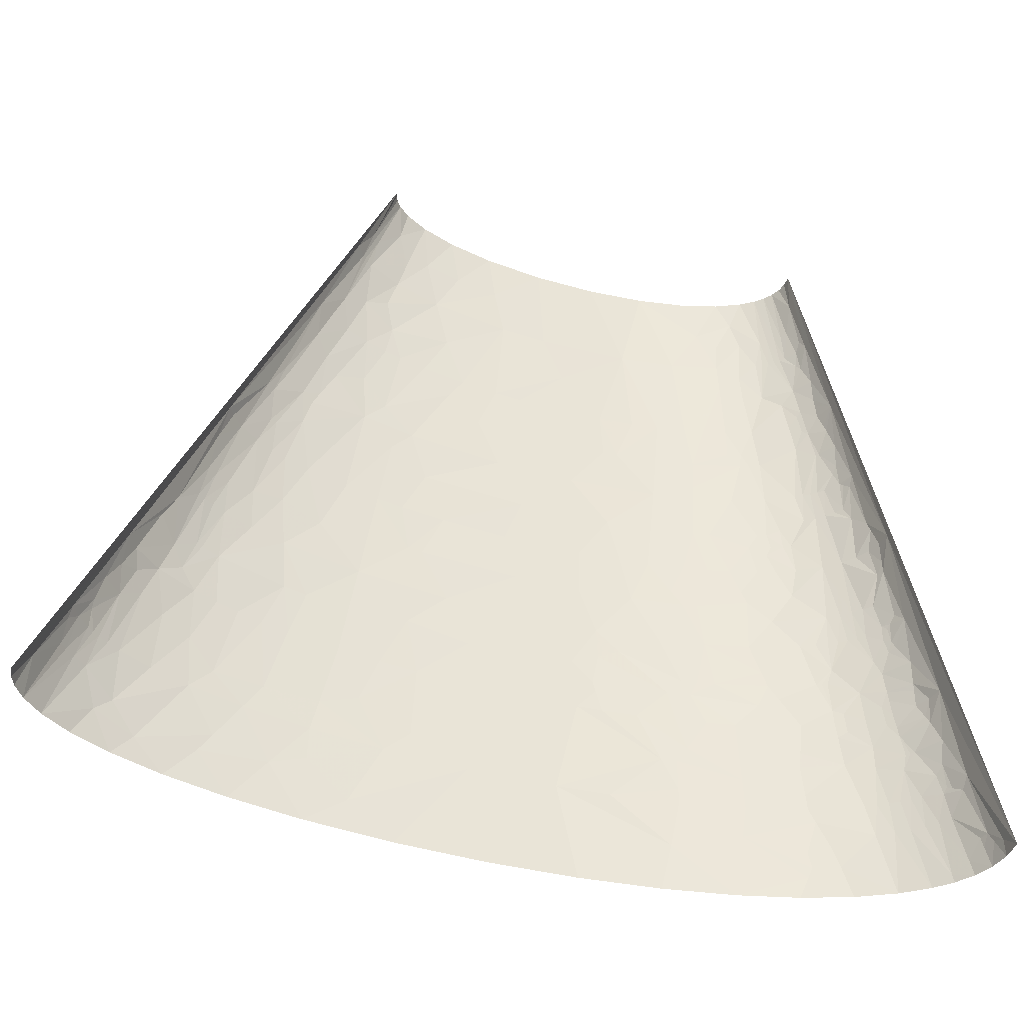
<metadata>
{"format":"obj","ext":"obj","renderer":"f3d","projection":"perspective","resolution":1024,"background":"white","views":[{"elev":-45.3,"azim":164.6,"up":"+Y"}]}
</metadata>
<code>
v 241.1 297.7 31.79
v 229.5 304.5 36.16
v 233.9 294.3 36.25
v 219.9 324.8 36.26
v 201 365.4 36.19
v 200.1 334.9 42.08
v 197.1 304.5 48.11
v 143.2 395.8 48.28
v 153 426.3 41.67
v 102.3 426.3 51.34
v 129.9 365.4 54.67
v 158.1 365.4 49.22
v 176 365.4 44.65
v 227.9 334.9 30.05
v 216 365.4 29.19
v 252.1 304.5 22.58
v 110.1 456.7 46.53
v 72.05 426.3 54.33
v 115.7 487.2 41.65
v 77.36 487.2 47.18
v 236.5 345.1 21.45
v 255.1 304.5 19.92
v 237.2 365.4 12.16
v 228.7 365.4 20.88
v 204.8 395.8 27.92
v 183.2 426.3 31.62
v 189.2 406 33.12
v 204.4 426.3 19.93
v 220.6 385.7 20.59
v 207.6 426.3 17.31
v 209.7 426.3 15.41
v 211.4 426.3 13.5
v 162.2 456.7 34
v 166.7 487.2 26.37
v 144.9 487.2 34.53
v 177.8 446.6 29.83
v 185.1 466.9 21.31
v 201.3 446.6 15.39
v 181.2 487.2 18.09
v 188.1 487.2 11.82
v 216.3 426.3 5.497
v 288.3 243.6 7.703
v 205.9 446.6 9.959
v 193.1 487.2 0
v -190.4 10.15 9.777
v -193.1 0 0
v -192 0 12.38
v -178.5 60.9 17.08
v -188.1 13.53 16.7
v -186.1 20.3 18.77
v -179.6 10.15 34.39
v -188.1 0 23.81
v -181.8 0 34.34
v -185.2 13.53 24.09
v -183.8 20.3 24.21
v -167.4 40.6 40.66
v -173 40.6 34.51
v -173.5 58.64 28.44
v -177.4 54.13 23.07
v -169.9 57.51 33.75
v -159.9 60.9 43.35
v -171.3 60.9 31.01
v -169.6 76.12 28.72
v -167 71.04 33.77
v -158 91.34 38.8
v -152.3 81.19 45.75
v -169.6 91.34 23.37
v -167.6 121.8 12.56
v -164.9 106.6 26.2
v -164.2 121.8 21.64
v -163 111.6 27.52
v -159.1 121.8 30.05
v -102.1 51.87 73.69
v -96.23 30.45 77.82
v -58.4 40.6 85.26
v -60.82 60.9 82.74
v -135.2 40.6 62.36
v -110.2 33.83 73.16
v -130.3 60.9 61.91
v -137.7 86.27 54.56
v -137.1 60.9 58.59
v -143.4 60.9 55.07
v -120.8 91.34 62.14
v -137.1 101.5 52.63
v -153.4 91.34 42.92
v -151.1 104.9 42.26
v -155.8 91.34 40.88
v -149.9 111.6 41.93
v -158.4 131.9 28.01
v -98.08 60.9 73.89
v -158 137 26.99
v -144.9 115 45.27
v -133.9 121.8 51.4
v -148.1 121.8 41.44
v -96.97 71.04 73.07
v -59.41 81.19 80.91
v -94.74 91.34 71.44
v -156.9 152.2 23.66
v -153.8 182.7 17.1
v -143.9 152.2 39.07
v -146.7 131.9 40.64
v -142.9 128.6 44.37
v -131.6 142.1 49.66
v -145.8 138.7 40.12
v -123.7 115 57.74
v -118.1 111.6 60.72
v -95.54 101.5 70.06
v -96.98 121.8 67.29
v -150.5 167.5 28.47
v -116.7 121.8 60
v -18.2 50.75 89.87
v -14.51 30.45 92.26
v 23.09 60.9 91.92
v -122.1 128.6 56.67
v -147.4 165.8 32.63
v -139.9 162.4 40.44
v -148.8 172.5 29.32
v -19.97 60.9 88.68
v -115.8 131.9 59.06
v -114 152.2 57.2
v -107.3 152.2 59.98
v -110.7 152.2 58.61
v -145 175.9 32.85
v -136.5 182.7 39.37
v -148.1 184.9 26.69
v -150.1 189.5 22.11
v -146.9 182.7 28.92
v -19.72 71.04 87.69
v -19.22 91.34 85.73
v -9.37 91.34 86.71
v -144.3 186.1 31.12
v -135.6 203 36.12
v -140.7 203 31.12
v -84.3 142.1 68.77
v -71.48 137 72.56
v -56.6 121.8 77.25
v -28.83 142.1 79.54
v -44.88 152.2 76.19
v -77.98 152.2 69.34
v -74.38 162.4 69.15
v -67.3 182.7 68.67
v -98.89 182.7 59.46
v 185.1 20.3 88.42
v 234.1 30.45 78.69
v 211.7 40.6 81.71
v 165.6 60.9 86.17
v 112.5 60.9 91.06
v 155.5 0 94.27
v 210.8 0 87.01
v -82.7 203 62.43
v -95.93 223.3 55.62
v -115.6 203 49.58
v -131 274 24.26
v -125.5 243.6 36.74
v -117.8 284.2 35.3
v -129.9 297.7 18.07
v -137.5 263.9 16.58
v -122.7 284.2 31.03
v -133 243.6 29.78
v -127 284.2 26.47
v 32.4 135.3 84.84
v -13.86 142.1 81.24
v 5.82 121.8 84.9
v 28.21 121.8 86.06
v 44.42 121.8 86.45
v 68.77 121.8 86.41
v -39.15 182.7 74.01
v -23.18 152.2 79.22
v -9.19 182.7 77.67
v -25.37 213.1 72.88
v -34.81 213.1 71.59
v -33.45 152.2 77.91
v -67.42 206.4 66.11
v 149.6 76.12 86.26
v 148.4 121.8 81.17
v 123.6 121.8 83.63
v 183.7 91.34 80.02
v 98.55 121.8 85.36
v 34.45 142.1 84.22
v 83.56 142.1 83.9
v -144.7 243.6 4.731
v -96.55 487.2 0
v -127 302.2 21.46
v -130.5 304.5 13.7
v -67.43 218.2 64.84
v -125.4 304.5 23.09
v -117.6 304.5 31.48
v -63.94 226.7 64.77
v -42.78 243.6 67.24
v -57.07 243.6 64.5
v -75.07 243.6 60.09
v 17.16 169.2 80.87
v 30.86 162.4 82.09
v -123.6 319.7 21.03
v 48.15 155.6 83.08
v 90.62 152.2 82.53
v 74.14 182.7 79.99
v -122 314.6 24.61
v -113.6 334.9 28.9
v -115.1 334.9 27.35
v -113.9 304.5 34.55
v -122.9 334.9 16.83
v -119.8 365.4 8.478
v 32.16 182.7 80.09
v 313.7 15.22 58.14
v 294.4 0 67.62
v 325.5 0 56.26
v 338.5 20.3 45.66
v 328.9 30.45 48.28
v 287 60.9 59.71
v -119 350.1 18.21
v -117.5 355.2 18.89
v -114.5 365.4 20.19
v -81.93 304.5 50.94
v -66.89 334.9 52.23
v -72.74 334.9 50.46
v -105.4 284.2 43.32
v -90.46 277.4 51.06
v -82.02 274 54.5
v -76.02 274 56.4
v -60.21 304.5 57.33
v -79.83 334.9 48.04
v -100.7 304.5 42.87
v -109.7 355.2 28.25
v -102.5 345.1 35.67
v -44.63 274 63.8
v -70.14 263.9 59.2
v -113.1 375.5 19.11
v 44.09 213.1 77.24
v 64.94 243.6 73.94
v 44.08 243.6 74.16
v 87 213.1 76.26
v 16.31 243.6 73.43
v -106.3 358.6 30.54
v -98.82 365.4 34.75
v -112.4 380.6 18.58
v -107.7 365.4 27.91
v -33.89 274 65.58
v -26.38 243.6 69.7
v -2.76 243.6 72.19
v 273.8 76.12 61.55
v 253.4 60.9 69.87
v 290.6 91.34 52.79
v 263.9 121.8 57.11
v 248.5 121.8 61.9
v -111 395.8 15.54
v -107.3 426.3 9.6
v -101.9 395.8 26.91
v 156.7 157.3 75.96
v 172.5 121.8 77.99
v 199.1 121.8 73.53
v 116.3 152.2 80.88
v 193.8 162.4 69.22
v 132.1 182.7 76.01
v 191 182.7 67.09
v -105.8 375.5 27.58
v -95.16 385.7 33.83
v -103.7 372.1 30.04
v -106 411 18.52
v -5.885 284.2 67.9
v -103.4 416.1 20.63
v -94.69 426.3 27.09
v -97.65 426.3 24.47
v -103.6 426.3 17.45
v -98.55 446.6 18.48
v -104.7 433 12.78
v 24.73 274 70.74
v 61.4 274 70.88
v 50.2 304.5 67.95
v 55.82 263.9 72.03
v -7.298 304.5 65.76
v 308.7 96.42 43.52
v 310.5 60.9 50.44
v 329.8 60.9 40.46
v 292.2 121.8 45.98
v 322.7 101.5 33.79
v 315.4 121.8 32.88
v 356 60.9 17.92
v 359.5 40.6 23.86
v 362.9 40.6 19.63
v 361.4 54.13 13.31
v 349.6 60.9 25.52
v 360.1 60.9 10.2
v 349.5 71.04 21.09
v 346.4 60.9 28.58
v 335.4 91.34 27.12
v 349.1 76.12 18.89
v -68.68 416.1 42.3
v -55.22 406 47.6
v -53.68 426.3 45.78
v -80.03 426.3 36.27
v -82.99 395.8 39
v -70.77 395.8 43.99
v 17.98 334.9 64.42
v 7.063 365.4 60.83
v -10.81 365.4 59.38
v -8.565 324.8 63.63
v 30.12 365.4 61.73
v 301.5 131.9 38.87
v 308.5 142.1 31.64
v 295 152.2 37.5
v 280.4 152.2 44.93
v 291.4 152.2 39.49
v 27.59 334.9 64.73
v 64.75 334.9 64.44
v 41.74 365.4 61.8
v 327.8 111.6 26.36
v 330.6 121.8 18.93
v 345.2 91.34 15.62
v 336.2 121.8 9.34
v 219.2 208.1 56.82
v 245.3 213.1 47.56
v 231.4 243.6 47.14
v 241 182.7 54.35
v 205 243.6 55.3
v 182.9 243.6 60.58
v 188.4 203 64.9
v -69.77 446.6 38.16
v -54.24 446.6 43.39
v -83.05 446.6 31.72
v 337.4 106.6 18.16
v -63.72 466.9 37.99
v -40.36 456.7 45.71
v -71.13 487.2 32.25
v -54.64 487.2 38.7
v 322.8 142.1 18.42
v 265 208.1 40.21
v 262.7 182.7 46.44
v 280.9 182.7 37.87
v 247.2 243.6 40.88
v 256.3 243.6 36.56
v 267.1 243.6 30.35
v 281.6 203 32.24
v 318.9 152.2 18.17
v 176.4 289.3 55.7
v 163.2 304.5 56.45
v 151.7 274 62.5
v 311 169.2 19.47
v 292.7 223.3 14.64
v 294.9 203 21.84
v 298.6 182.7 26.13
v 139.2 350.1 55.04
v 105.7 365.4 58.01
v 117.2 334.9 60.16
v 183.6 319.7 49.55
v 183.8 385.7 38.9
v 187.1 365.4 41.26
v 138.1 456.7 40.96
v -172 5.075 43.92
v -173.1 0 43.96
v -162.3 0 52.72
v -153.7 40.6 51.85
v -161 40.6 46.44
v 282.5 15.22 68.79
v 255.8 0 78.1
v 276.5 22.84 69.33
v 268.8 35.52 69.56
v 8.85 213.1 76.04
v -17.71 223.3 72.77
v 242.5 78.66 70.03
v 231.6 121.8 66.47
v 207.6 81.19 77.22
v 211.8 60.9 79.08
v -34.67 304.5 62.38
v -34.86 314.6 61.32
v -35.09 334.9 59.23
v -42.9 365.4 54.71
v -58.9 345.1 53.28
v -30.16 365.4 56.92
v 386.2 0 0
v -145.6 40.6 56.91
v -145.1 0 63.09
v -154.9 60.9 47.46
v -149.4 60.9 51.36
v 56.88 60.9 92.7
v 42.77 0 98.66
v 98.35 0 98.2
v -129.8 203 40.81
v -114.8 243.6 44.02
v -131.8 182.7 42.9
v -123.3 203 45.18
v -126.8 182.7 46.24
v -121.3 182.7 49.42
v -108.4 182.7 55.7
v -115.6 182.7 52.42
v -112.1 284.2 39.3
v -109.8 304.5 37.47
v -105.4 304.5 40.24
v 354.5 40.6 28.78
v 366.1 0 33.32
v 377.1 0 22.57
v 346.9 40.6 34.94
v 337.3 60.9 35.64
v 342.8 60.9 31.6
v -95.48 446.6 22.12
v -90.53 487.2 17.63
v -85.95 487.2 22.55
v -91.84 446.6 25.54
v -80.25 487.2 27
v -87.69 446.6 28.74
v -91.44 426.3 29.57
v -87.9 426.3 31.93
v -84.09 426.3 34.16
v -22.24 426.3 51.95
v 288.9 182.7 33.2
v 294.6 182.7 29.24
v 13.74 426.3 55.14
v 37.39 487.2 49.41
v 0.4668 487.2 48.31
v 289.6 203 26.53
v 278.7 243.6 21.39
v 265.3 284.2 18.02
v 260.9 284.2 22.25
v 285.2 243.6 13.72
v 204.1 446.6 12.44
v 191.4 487.2 6.993
v 192.7 487.2 3.504
v -114.9 20.3 73.18
v -121.1 0 73.4
v -95.94 13.53 79.77
v -90.59 0 82.65
v -52.98 0 90.33
v -98.5 20.3 78.31
v -8.275 0 95.87
v -116.7 162.4 54.63
v -145 223.3 18.38
v -25.92 101.5 83.96
v -19.1 121.8 82.71
v -38.62 121.8 80.23
v -144.3 230 16.85
v -138.8 243.6 22.13
v -142.7 243.6 13.79
v -142.7 223.3 22.59
v -139.3 257.1 15.69
v -86.45 243.6 56.58
v -99.02 243.6 51.85
v -96.9 263.9 50.14
v -91.92 263.9 52.16
v -81.31 257.1 56.69
v -84.21 263.9 54.96
v 102.2 152.2 81.89
v 349.2 0 44.66
v -75.61 365.4 45.9
v 95.11 243.6 72.51
v 277.6 121.8 52.15
v -67.86 345.1 50.81
v -58.21 365.4 51.25
v 222.8 152.2 64.22
v 379.4 13.53 8.996
v 383 0 13.52
v 385.4 0 6.776
v 376.3 20.3 10.08
v 237.2 152.2 60.39
v 150.4 213.1 70.16
v 137.5 243.6 68.3
v -99.18 466.9 9.419
v -93.91 487.2 12.25
v -98.14 473.6 8.39
v -95.95 487.2 6.373
v 159.9 213.1 68.74
v 165.9 243.6 63.9
v 74.69 274 70.42
v 84.57 274 69.91
v 101.9 304.5 65.29
v 63.08 365.4 61.31
v 70.8 334.9 64.18
v 88.03 365.4 59.76
v -30.53 487.2 44.47
v 57.95 395.8 58.33
v 238.4 277.4 37.77
v 256.4 263.9 31.56
v 259.9 263.9 29.35
f 1 2 3
f 4 5 6
f 4 6 7
f 4 7 2
f 8 9 10
f 8 10 11
f 8 12 13
f 8 11 12
f 14 5 4
f 14 2 1
f 14 4 2
f 14 15 5
f 14 1 16
f 17 18 10
f 17 10 9
f 17 19 20
f 17 20 18
f 21 16 22
f 21 15 14
f 21 14 16
f 21 22 23
f 24 15 21
f 24 21 23
f 25 5 15
f 26 9 27
f 26 25 28
f 26 27 25
f 29 28 25
f 29 30 28
f 29 15 24
f 29 31 30
f 29 23 32
f 29 32 31
f 29 25 15
f 29 24 23
f 33 9 26
f 33 34 35
f 36 33 26
f 36 26 28
f 36 34 33
f 37 28 38
f 37 39 34
f 37 40 39
f 37 38 40
f 37 36 28
f 37 34 36
f 41 23 42
f 41 32 23
f 41 43 32
f 41 44 43
f 41 42 44
f 45 46 47
f 45 48 46
f 45 49 50
f 45 47 49
f 45 50 48
f 51 52 53
f 51 54 52
f 51 55 54
f 51 56 57
f 51 57 55
f 58 48 59
f 60 58 59
f 60 59 57
f 60 57 56
f 60 56 61
f 62 58 60
f 63 48 58
f 63 58 62
f 64 60 61
f 64 62 60
f 64 65 63
f 64 63 62
f 64 66 65
f 64 61 66
f 67 48 63
f 67 63 65
f 67 68 48
f 69 67 65
f 69 68 67
f 70 68 69
f 70 69 71
f 70 71 72
f 73 74 75
f 73 75 76
f 73 77 78
f 73 78 74
f 73 79 77
f 80 81 79
f 80 82 81
f 80 83 84
f 80 66 82
f 80 79 83
f 80 85 66
f 80 84 85
f 86 69 65
f 86 71 69
f 86 65 87
f 86 87 85
f 86 85 84
f 88 71 86
f 88 72 71
f 89 70 72
f 90 79 73
f 90 73 76
f 91 70 89
f 91 68 70
f 92 86 84
f 92 84 93
f 92 88 86
f 94 72 88
f 94 88 92
f 95 96 97
f 95 76 96
f 95 90 76
f 95 79 90
f 95 83 79
f 95 97 83
f 98 99 68
f 98 68 91
f 98 91 100
f 101 89 72
f 101 72 94
f 102 93 103
f 102 92 93
f 102 101 94
f 102 94 92
f 104 103 100
f 104 100 91
f 104 91 89
f 104 102 103
f 104 101 102
f 104 89 101
f 105 93 84
f 106 107 108
f 106 84 83
f 106 83 107
f 106 105 84
f 109 99 98
f 110 106 108
f 110 105 106
f 111 112 113
f 111 75 112
f 111 76 75
f 114 103 93
f 114 93 105
f 114 105 110
f 115 98 100
f 115 109 98
f 115 100 116
f 117 99 109
f 117 109 115
f 118 111 113
f 118 76 111
f 119 110 108
f 119 120 103
f 119 121 122
f 119 114 110
f 119 122 120
f 119 103 114
f 123 117 115
f 123 116 124
f 123 115 116
f 125 126 99
f 125 99 117
f 127 125 117
f 127 117 123
f 128 76 118
f 128 129 96
f 128 96 76
f 128 130 129
f 128 113 130
f 128 118 113
f 131 125 127
f 131 127 123
f 131 132 133
f 131 133 126
f 131 124 132
f 131 123 124
f 131 126 125
f 134 121 119
f 134 119 108
f 135 134 108
f 135 108 136
f 135 136 137
f 135 137 138
f 139 134 135
f 139 135 138
f 139 121 134
f 140 121 139
f 140 141 142
f 140 142 121
f 140 139 138
f 143 144 145
f 143 146 147
f 143 148 149
f 143 145 146
f 143 147 148
f 143 149 144
f 150 151 152
f 150 142 141
f 150 152 142
f 153 154 155
f 153 156 157
f 153 155 158
f 153 157 159
f 153 159 154
f 153 158 160
f 153 160 156
f 161 162 163
f 161 163 164
f 161 164 165
f 161 165 166
f 167 168 169
f 167 170 171
f 167 169 170
f 167 141 140
f 167 140 138
f 167 172 168
f 167 138 172
f 173 167 171
f 173 141 167
f 173 150 141
f 174 175 176
f 174 147 146
f 174 177 175
f 174 178 147
f 174 146 177
f 174 176 178
f 179 166 180
f 179 161 166
f 181 182 46
f 179 162 161
f 183 184 156
f 183 156 160
f 185 151 150
f 185 173 171
f 185 150 173
f 186 183 160
f 186 160 187
f 186 184 183
f 188 189 190
f 188 190 191
f 188 151 185
f 188 191 151
f 188 185 171
f 188 171 189
f 192 169 168
f 192 168 162
f 193 162 179
f 193 192 162
f 194 184 186
f 195 179 180
f 195 196 197
f 195 193 179
f 195 180 196
f 198 199 200
f 198 186 187
f 198 201 199
f 198 187 201
f 198 200 194
f 198 194 186
f 202 203 184
f 202 184 194
f 202 194 200
f 204 169 192
f 204 192 193
f 204 195 197
f 204 193 195
f 205 206 207
f 205 207 208
f 205 209 210
f 205 208 209
f 211 202 200
f 211 203 202
f 212 213 203
f 212 203 211
f 214 215 216
f 214 217 218
f 214 218 219
f 214 219 220
f 214 220 221
f 214 222 223
f 214 223 217
f 214 216 222
f 214 221 215
f 224 211 200
f 224 200 199
f 224 199 225
f 224 212 211
f 224 213 212
f 226 190 189
f 226 227 190
f 226 220 227
f 226 221 220
f 228 203 213
f 229 230 231
f 229 232 230
f 229 231 233
f 229 204 197
f 229 197 232
f 234 224 225
f 234 225 235
f 236 203 228
f 237 224 234
f 237 213 224
f 238 239 240
f 238 189 239
f 238 226 189
f 241 242 210
f 241 243 244
f 241 244 245
f 241 210 243
f 246 247 203
f 246 203 236
f 246 236 248
f 249 175 250
f 249 250 251
f 249 252 175
f 249 251 253
f 249 254 252
f 249 255 254
f 249 253 255
f 256 257 248
f 256 213 237
f 256 228 213
f 256 236 228
f 256 248 236
f 258 235 257
f 258 234 235
f 258 237 234
f 258 256 237
f 258 257 256
f 259 247 246
f 259 246 248
f 260 238 240
f 261 262 263
f 261 259 248
f 261 248 262
f 264 265 266
f 264 263 265
f 264 247 259
f 264 261 263
f 264 259 261
f 264 266 247
f 267 268 269
f 267 260 240
f 267 270 268
f 267 231 270
f 267 240 233
f 267 233 231
f 271 267 269
f 271 260 267
f 272 273 274
f 272 275 243
f 272 274 276
f 272 276 277
f 272 277 275
f 272 243 273
f 278 279 280
f 278 280 281
f 278 282 279
f 278 281 283
f 284 285 282
f 284 282 278
f 284 286 285
f 287 284 278
f 287 278 283
f 287 286 284
f 288 289 290
f 288 291 292
f 288 293 289
f 288 292 293
f 294 295 296
f 294 296 297
f 294 298 295
f 294 271 269
f 294 297 271
f 299 300 301
f 299 277 300
f 299 302 275
f 299 275 277
f 299 303 302
f 299 301 303
f 304 269 305
f 304 306 298
f 304 305 306
f 304 294 269
f 304 298 294
f 307 277 276
f 307 276 286
f 307 308 277
f 309 287 283
f 309 286 287
f 309 283 310
f 311 312 313
f 311 314 312
f 311 313 315
f 311 315 316
f 311 255 314
f 311 317 255
f 311 316 317
f 318 290 319
f 318 320 291
f 318 291 288
f 318 288 290
f 321 310 308
f 321 309 310
f 321 307 286
f 321 308 307
f 321 286 309
f 322 318 319
f 322 319 323
f 322 324 320
f 322 325 324
f 322 323 325
f 322 320 318
f 326 300 308
f 326 308 310
f 327 328 329
f 327 330 312
f 327 312 328
f 327 331 330
f 327 332 331
f 327 329 333
f 327 333 332
f 334 300 326
f 334 326 310
f 335 315 7
f 335 336 337
f 335 316 315
f 335 7 336
f 335 337 316
f 338 300 334
f 338 334 310
f 338 42 339
f 338 339 340
f 338 341 300
f 338 310 42
f 338 340 341
f 342 343 344
f 342 344 336
f 342 11 343
f 342 12 11
f 345 342 336
f 345 6 13
f 345 13 12
f 345 7 6
f 345 12 342
f 345 336 7
f 346 27 9
f 346 13 347
f 346 347 5
f 346 9 8
f 346 8 13
f 346 25 27
f 346 5 25
f 348 35 19
f 348 33 35
f 348 17 9
f 348 19 17
f 348 9 33
f 349 53 350
f 349 350 351
f 349 56 51
f 349 51 53
f 349 351 352
f 349 353 56
f 349 352 353
f 354 355 206
f 354 206 205
f 356 355 354
f 356 354 205
f 356 144 355
f 357 242 144
f 357 210 242
f 357 205 210
f 357 356 205
f 357 144 356
f 358 204 229
f 358 170 169
f 358 240 359
f 358 229 233
f 358 359 170
f 358 233 240
f 358 169 204
f 360 245 361
f 360 242 241
f 360 362 363
f 360 361 362
f 360 241 245
f 360 363 242
f 364 221 226
f 364 238 260
f 364 260 271
f 364 226 238
f 365 364 271
f 365 221 364
f 365 271 297
f 365 215 221
f 366 367 368
f 366 368 215
f 366 215 365
f 366 297 296
f 366 369 367
f 366 365 297
f 366 296 369
f 42 370 44
f 371 351 372
f 371 352 351
f 61 56 353
f 373 353 352
f 373 61 353
f 77 371 372
f 374 352 371
f 374 373 352
f 82 374 371
f 81 371 77
f 81 82 371
f 79 81 77
f 375 376 377
f 375 166 165
f 378 379 154
f 378 132 124
f 378 154 132
f 378 124 380
f 381 382 383
f 381 379 378
f 381 378 380
f 381 380 382
f 152 381 383
f 152 379 381
f 152 384 142
f 152 385 384
f 152 383 385
f 147 377 148
f 147 166 375
f 147 178 166
f 147 375 377
f 386 154 379
f 386 155 154
f 187 158 155
f 187 160 158
f 201 187 155
f 387 155 386
f 387 201 155
f 388 386 217
f 388 387 386
f 223 388 217
f 389 390 391
f 389 392 390
f 393 274 392
f 279 389 391
f 394 392 389
f 394 393 392
f 280 279 391
f 285 394 389
f 282 389 279
f 282 285 389
f 395 265 263
f 395 396 265
f 395 397 396
f 398 263 262
f 398 399 397
f 398 395 263
f 398 397 395
f 400 262 401
f 400 399 398
f 400 398 262
f 400 401 402
f 320 324 399
f 320 402 403
f 320 399 400
f 320 403 291
f 320 400 402
f 404 369 296
f 333 329 405
f 333 405 406
f 407 296 295
f 407 295 298
f 407 408 409
f 407 409 404
f 407 404 296
f 410 411 332
f 410 332 333
f 410 406 341
f 410 333 406
f 340 411 410
f 340 410 341
f 7 315 313
f 18 408 407
f 18 20 408
f 10 343 11
f 412 413 411
f 412 411 414
f 412 414 42
f 22 16 413
f 22 413 412
f 23 412 42
f 23 22 412
f 38 28 30
f 38 30 31
f 38 31 32
f 415 38 32
f 415 40 38
f 43 416 40
f 43 415 32
f 43 40 415
f 43 417 416
f 43 44 417
f 49 47 52
f 54 49 52
f 50 49 54
f 55 57 50
f 55 50 54
f 59 50 57
f 48 50 59
f 418 372 419
f 418 77 372
f 420 419 421
f 420 421 422
f 420 418 419
f 423 418 420
f 78 77 418
f 68 46 48
f 68 181 46
f 66 374 82
f 66 61 373
f 66 373 374
f 74 418 423
f 74 78 418
f 87 65 66
f 85 87 66
f 75 423 420
f 75 74 423
f 75 420 422
f 112 422 424
f 112 424 376
f 112 375 113
f 112 75 422
f 112 376 375
f 99 181 68
f 107 136 108
f 107 83 97
f 96 107 97
f 96 136 107
f 116 100 103
f 116 382 380
f 116 380 124
f 425 382 116
f 425 383 382
f 425 116 103
f 425 103 120
f 425 122 121
f 425 142 384
f 425 120 122
f 425 121 142
f 425 384 385
f 425 385 383
f 426 181 99
f 426 126 133
f 426 99 126
f 427 96 129
f 427 136 96
f 427 428 429
f 427 429 136
f 427 163 428
f 130 375 165
f 130 113 375
f 130 427 129
f 130 163 427
f 130 164 163
f 130 165 164
f 430 181 426
f 430 431 432
f 430 432 181
f 433 133 132
f 433 426 133
f 433 132 154
f 433 430 426
f 433 431 430
f 433 159 431
f 433 154 159
f 434 432 431
f 434 431 159
f 434 181 432
f 157 181 434
f 157 434 159
f 137 429 428
f 137 136 429
f 172 138 137
f 162 137 428
f 162 428 163
f 168 137 162
f 168 172 137
f 151 379 152
f 151 435 436
f 151 191 435
f 151 436 379
f 184 181 157
f 184 157 156
f 144 149 355
f 437 386 379
f 437 379 436
f 437 217 386
f 363 144 242
f 363 145 144
f 363 146 145
f 438 437 436
f 439 438 436
f 439 436 435
f 439 435 191
f 180 166 178
f 440 438 439
f 218 217 437
f 218 437 438
f 177 250 175
f 177 251 250
f 362 146 363
f 362 251 177
f 362 177 146
f 362 361 251
f 219 218 438
f 219 438 440
f 227 191 190
f 227 439 191
f 227 440 439
f 359 240 239
f 359 239 189
f 359 171 170
f 359 189 171
f 220 219 440
f 220 440 227
f 203 181 184
f 203 182 181
f 441 180 178
f 441 196 180
f 441 178 176
f 199 201 387
f 199 387 388
f 252 176 175
f 252 254 441
f 252 441 176
f 197 441 254
f 197 196 441
f 208 207 442
f 208 442 390
f 208 390 392
f 209 392 274
f 209 208 392
f 225 199 388
f 225 388 223
f 222 443 225
f 222 225 223
f 273 209 274
f 273 210 209
f 235 225 443
f 232 444 230
f 232 197 254
f 247 182 203
f 248 401 262
f 248 402 401
f 243 445 244
f 243 275 445
f 243 210 273
f 446 216 215
f 446 447 443
f 446 443 222
f 446 222 216
f 257 235 443
f 368 447 446
f 368 367 447
f 368 446 215
f 448 253 251
f 448 251 361
f 449 450 451
f 449 451 370
f 270 231 230
f 452 280 391
f 452 391 450
f 452 450 449
f 452 449 370
f 292 402 248
f 292 248 257
f 292 257 443
f 292 403 402
f 292 291 403
f 255 448 314
f 255 253 448
f 453 361 245
f 453 245 244
f 453 314 448
f 453 448 361
f 454 455 444
f 454 232 254
f 454 444 232
f 456 182 247
f 456 266 265
f 456 265 396
f 456 396 457
f 456 247 266
f 458 182 456
f 458 459 182
f 458 457 459
f 458 456 457
f 460 316 461
f 460 454 254
f 460 461 455
f 460 254 255
f 460 455 454
f 293 292 443
f 293 443 447
f 462 230 444
f 462 268 270
f 462 270 230
f 281 280 452
f 317 460 255
f 317 316 460
f 276 274 393
f 463 462 444
f 463 444 455
f 286 276 393
f 286 393 394
f 286 394 285
f 269 268 462
f 269 463 464
f 269 462 463
f 283 281 452
f 283 452 370
f 289 447 367
f 289 293 447
f 289 367 369
f 289 369 404
f 302 244 445
f 302 453 244
f 302 445 275
f 302 314 453
f 303 329 302
f 290 289 404
f 301 405 329
f 301 406 405
f 301 329 303
f 328 302 329
f 328 314 302
f 300 406 301
f 300 341 406
f 300 277 308
f 305 465 306
f 337 461 316
f 337 455 461
f 337 464 463
f 337 463 455
f 337 336 464
f 466 305 269
f 466 467 465
f 466 269 464
f 466 465 305
f 312 330 313
f 312 314 328
f 310 370 42
f 310 283 370
f 323 290 404
f 323 319 290
f 323 468 325
f 323 409 468
f 323 404 409
f 344 466 464
f 344 467 466
f 344 343 467
f 344 464 336
f 469 407 298
f 469 10 18
f 469 343 10
f 469 465 467
f 469 298 306
f 469 306 465
f 469 18 407
f 469 467 343
f 470 313 330
f 470 330 331
f 470 7 313
f 471 470 331
f 471 331 332
f 472 411 413
f 472 471 332
f 472 332 411
f 339 414 411
f 339 42 414
f 339 411 340
f 3 7 470
f 2 7 3
f 6 347 13
f 6 5 347
f 1 413 16
f 1 470 471
f 1 472 413
f 1 471 472
f 1 3 470

</code>
